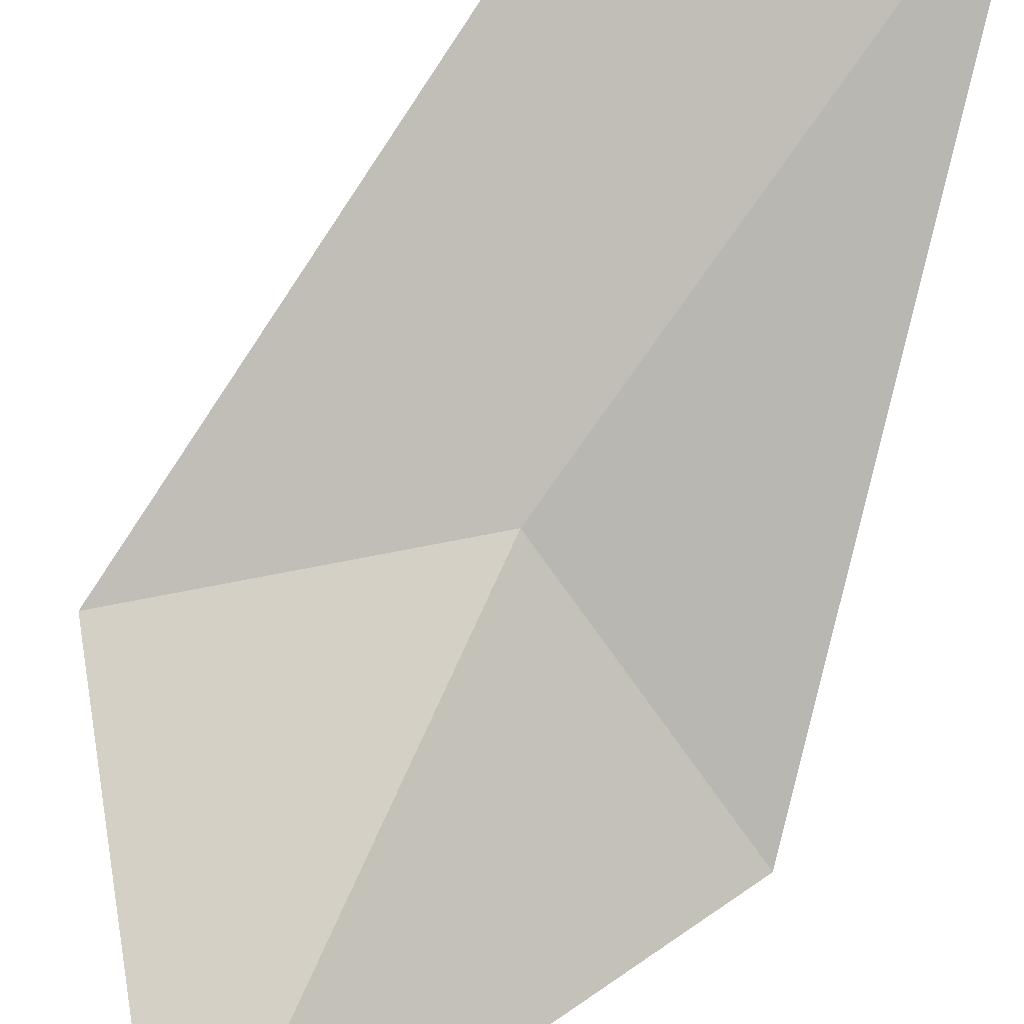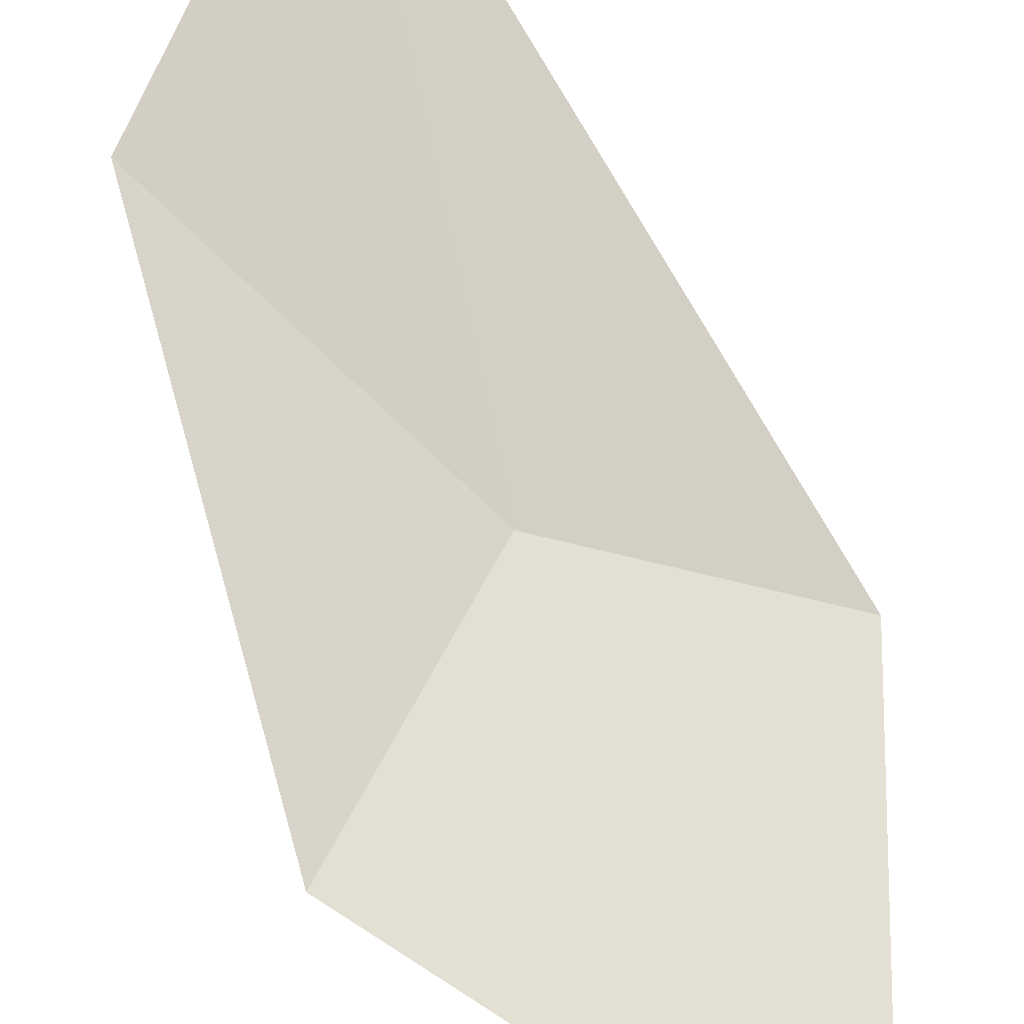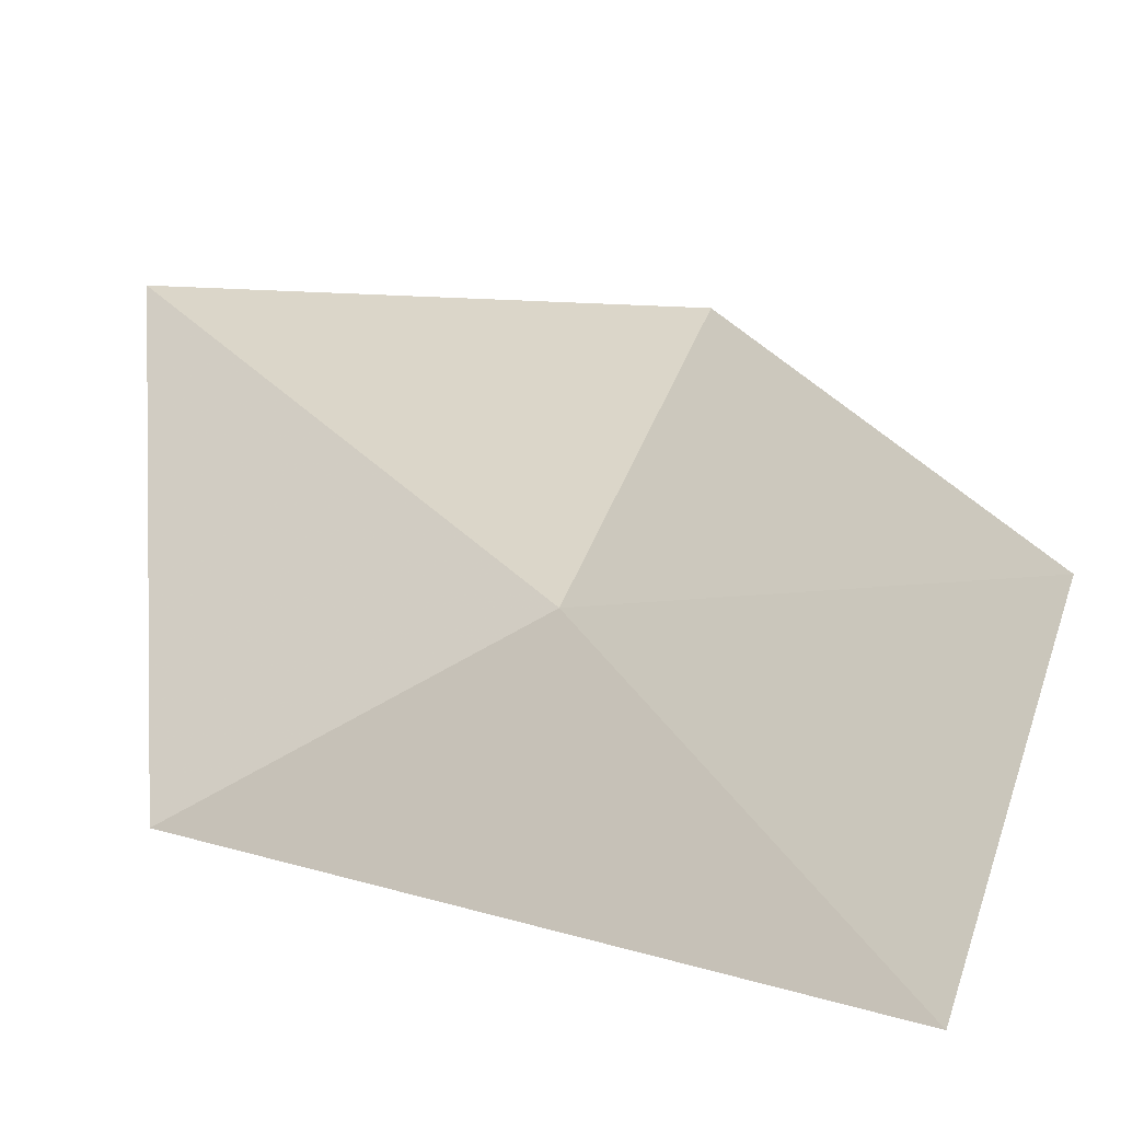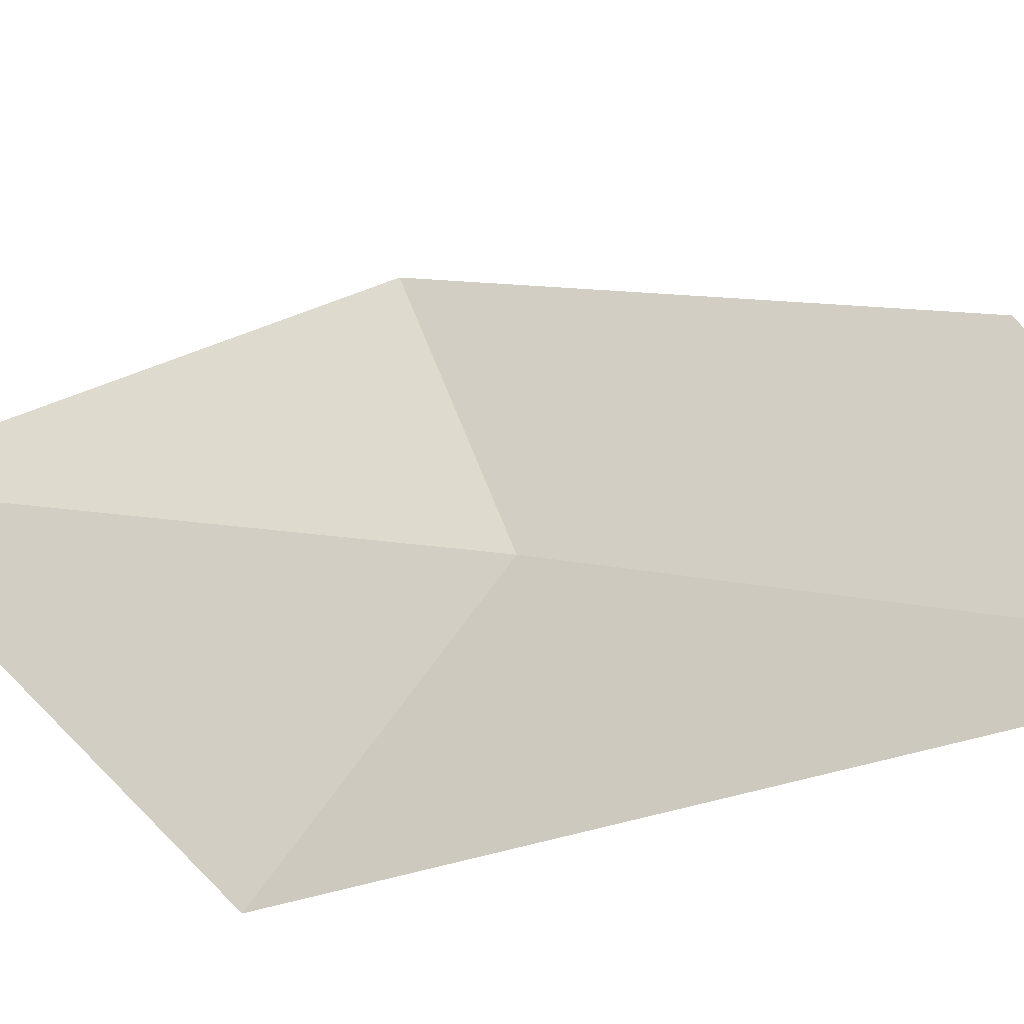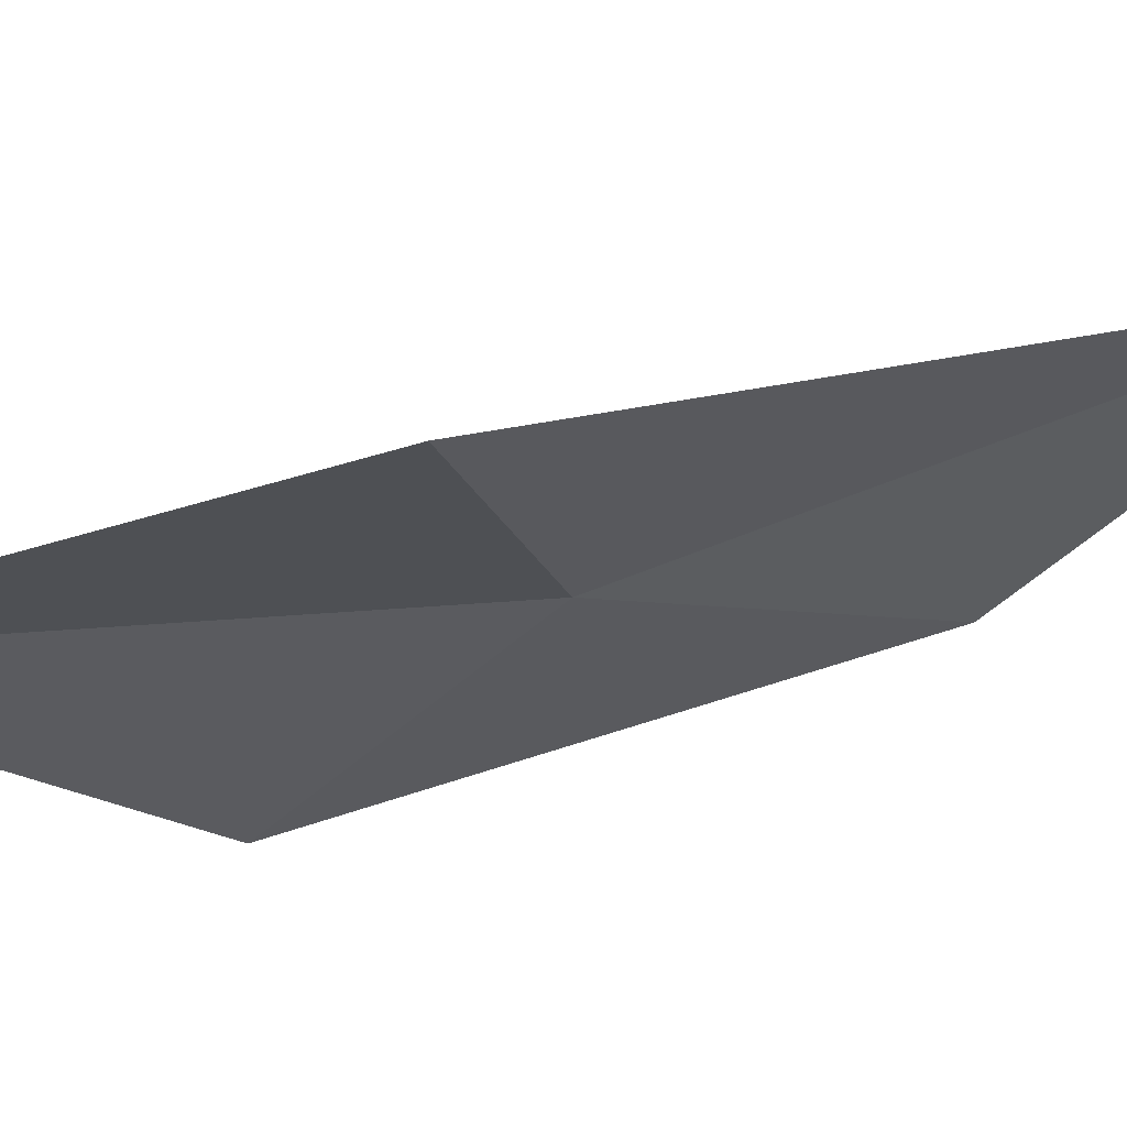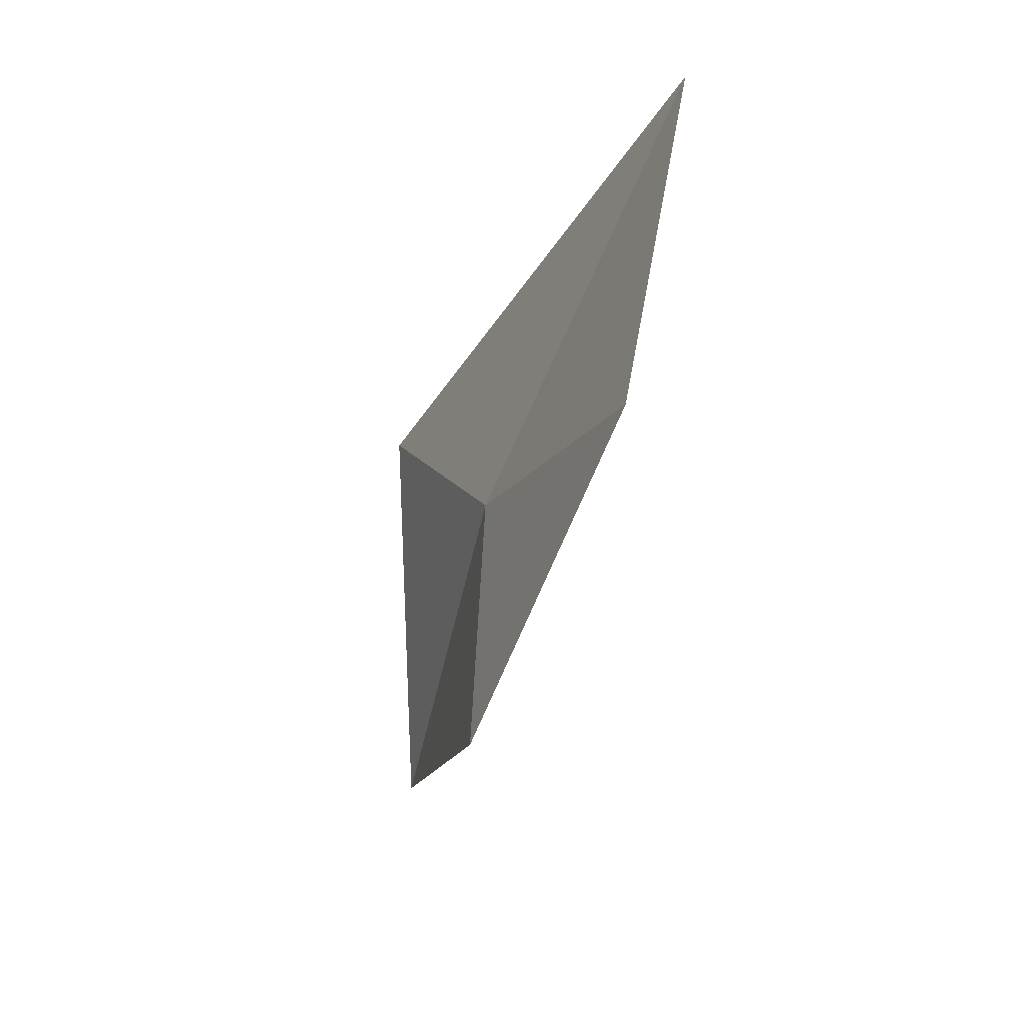
<metadata>
{"format":"obj","ext":"obj","renderer":"f3d","projection":"perspective","resolution":1024,"background":"white","views":[{"elev":66.7,"azim":-156.7,"up":"+Y"},{"elev":58.7,"azim":151.2,"up":"+Y"},{"elev":42.9,"azim":-35.2,"up":"+Y"},{"elev":42.7,"azim":-71.2,"up":"+Y"},{"elev":-47.4,"azim":-98.0,"up":"+Y"},{"elev":41.8,"azim":95.4,"up":"+Z"}]}
</metadata>
<code>
v -0.3695 -0.1802 -1.552
v -0.3638 -0.2142 -1.717
v -0.4422 -0.2252 -1.585
v -0.2943 -0.1787 -1.605
v -0.4146 -0.1146 -1.389
v -0.3253 -0.1277 -1.463
f 1 2 3
f 1 4 2
f 1 3 5
f 1 6 4
f 1 5 6

</code>
